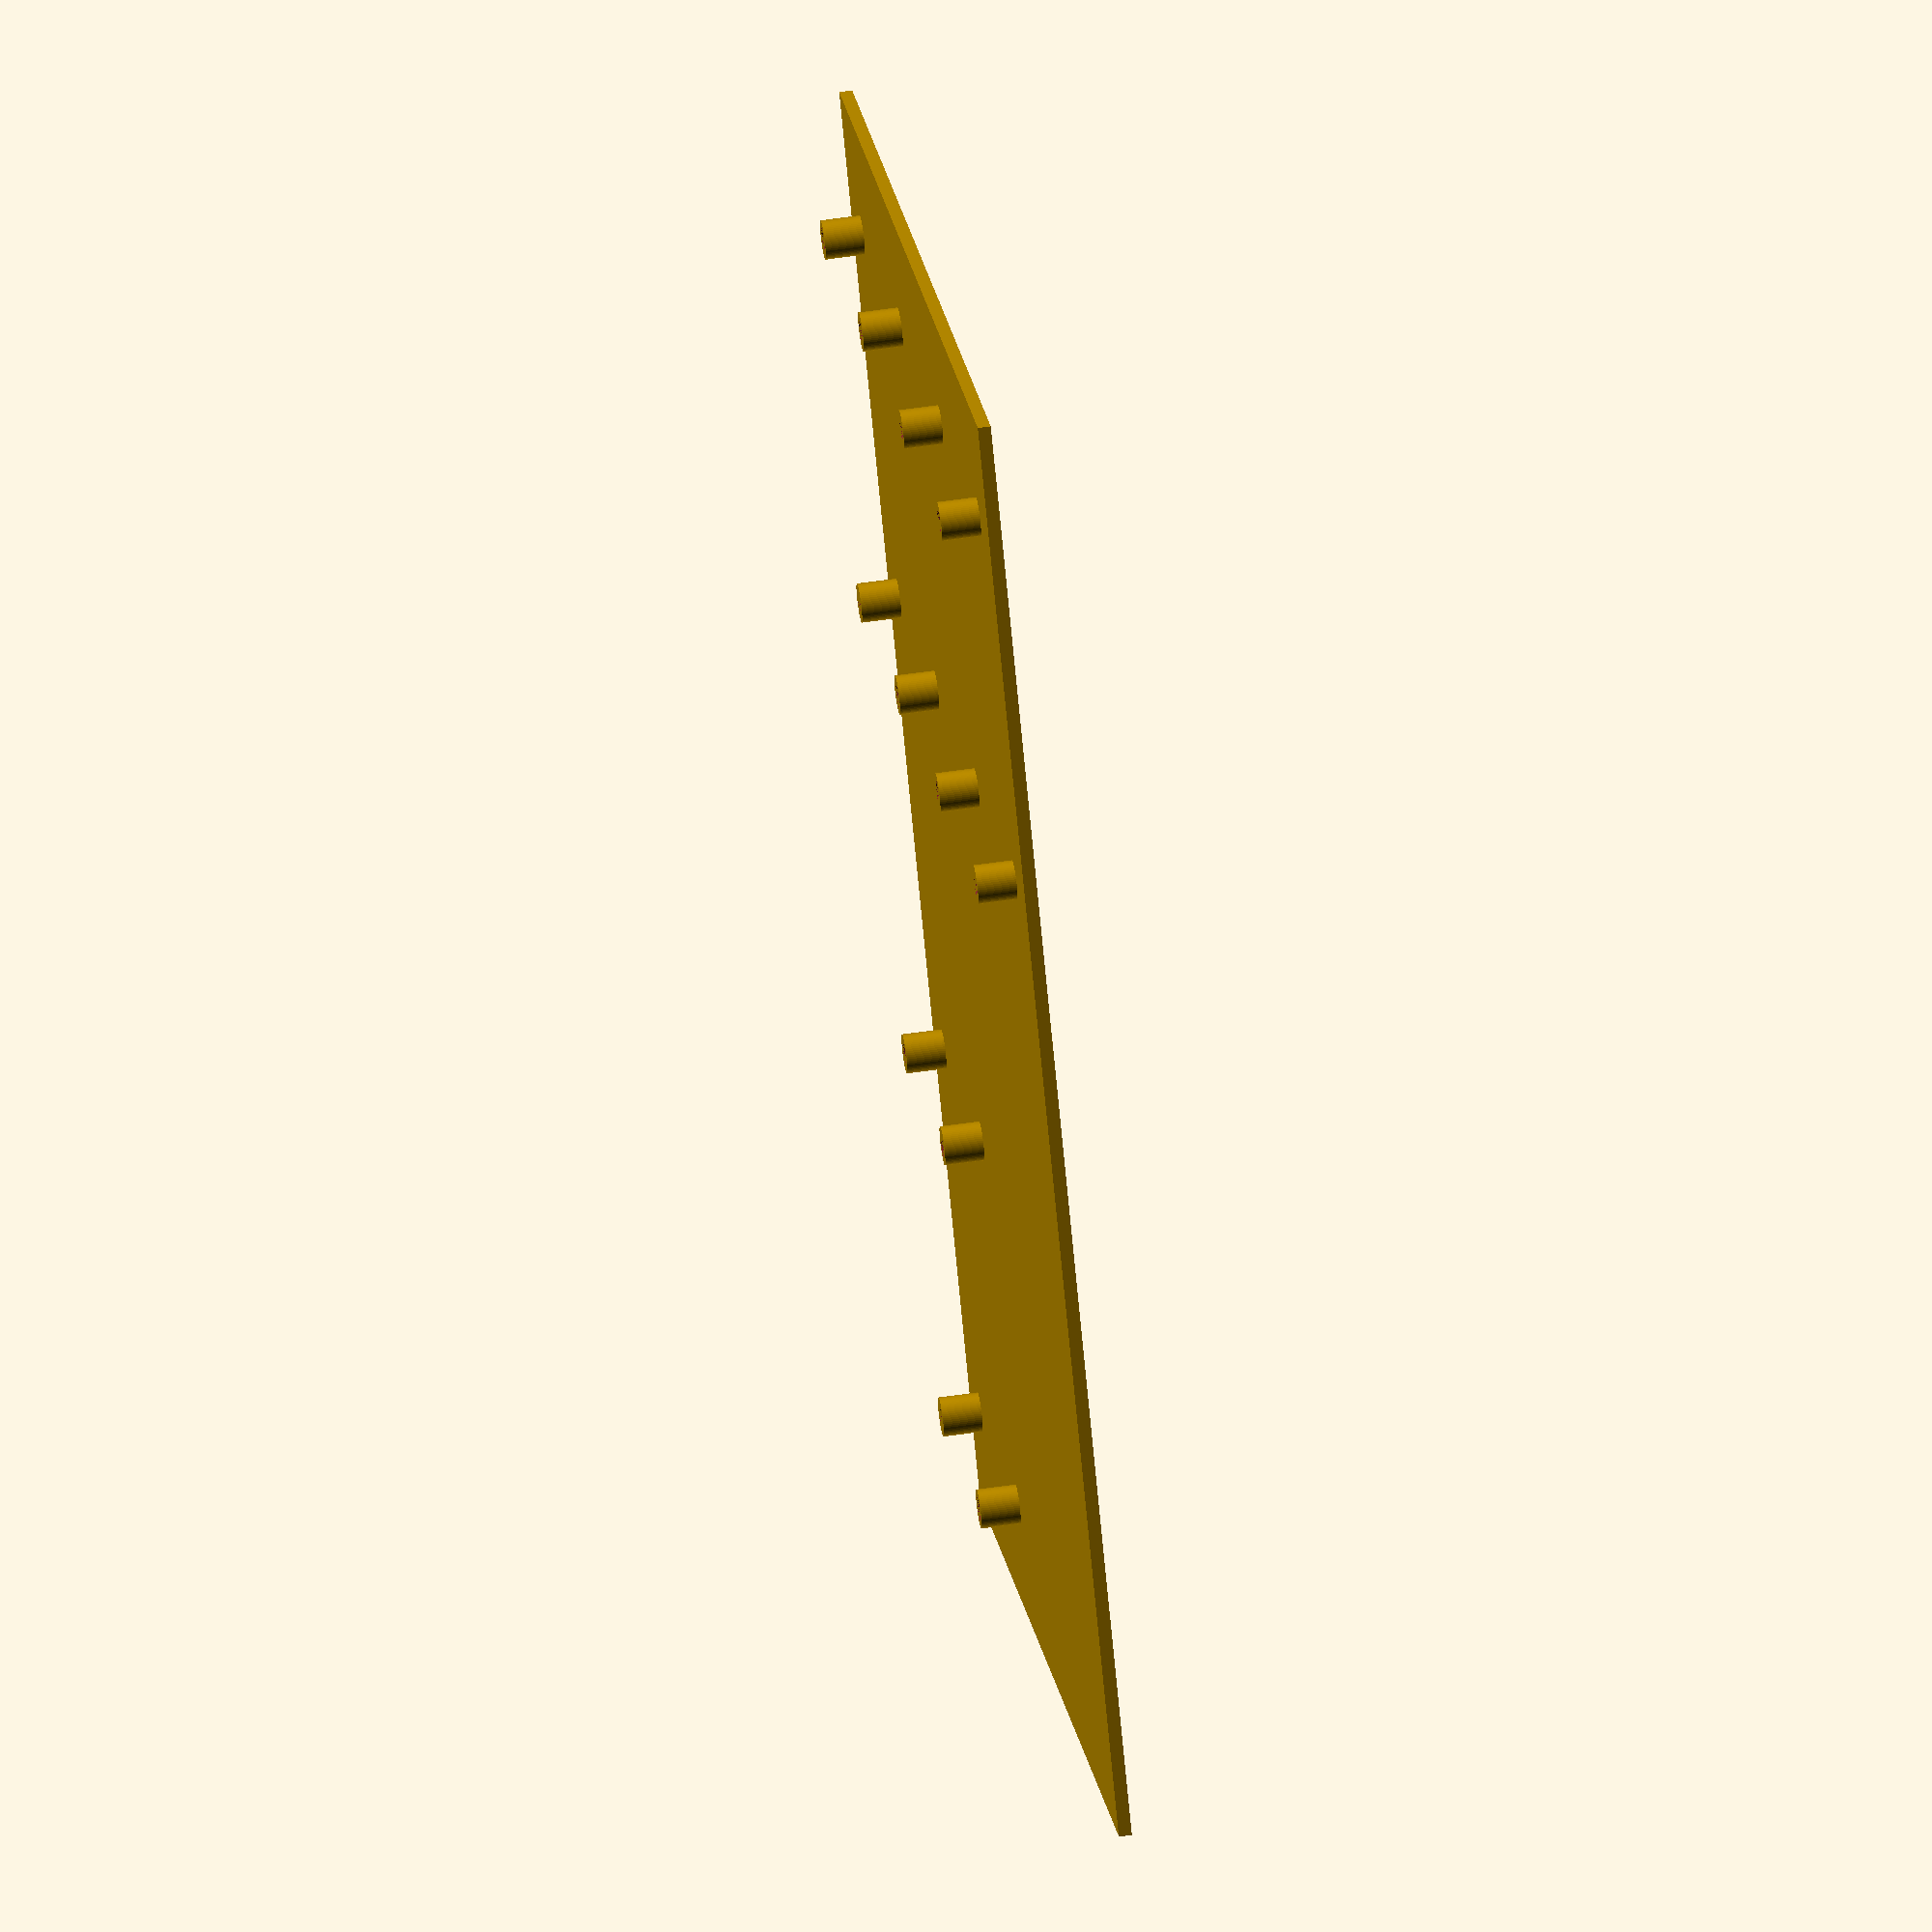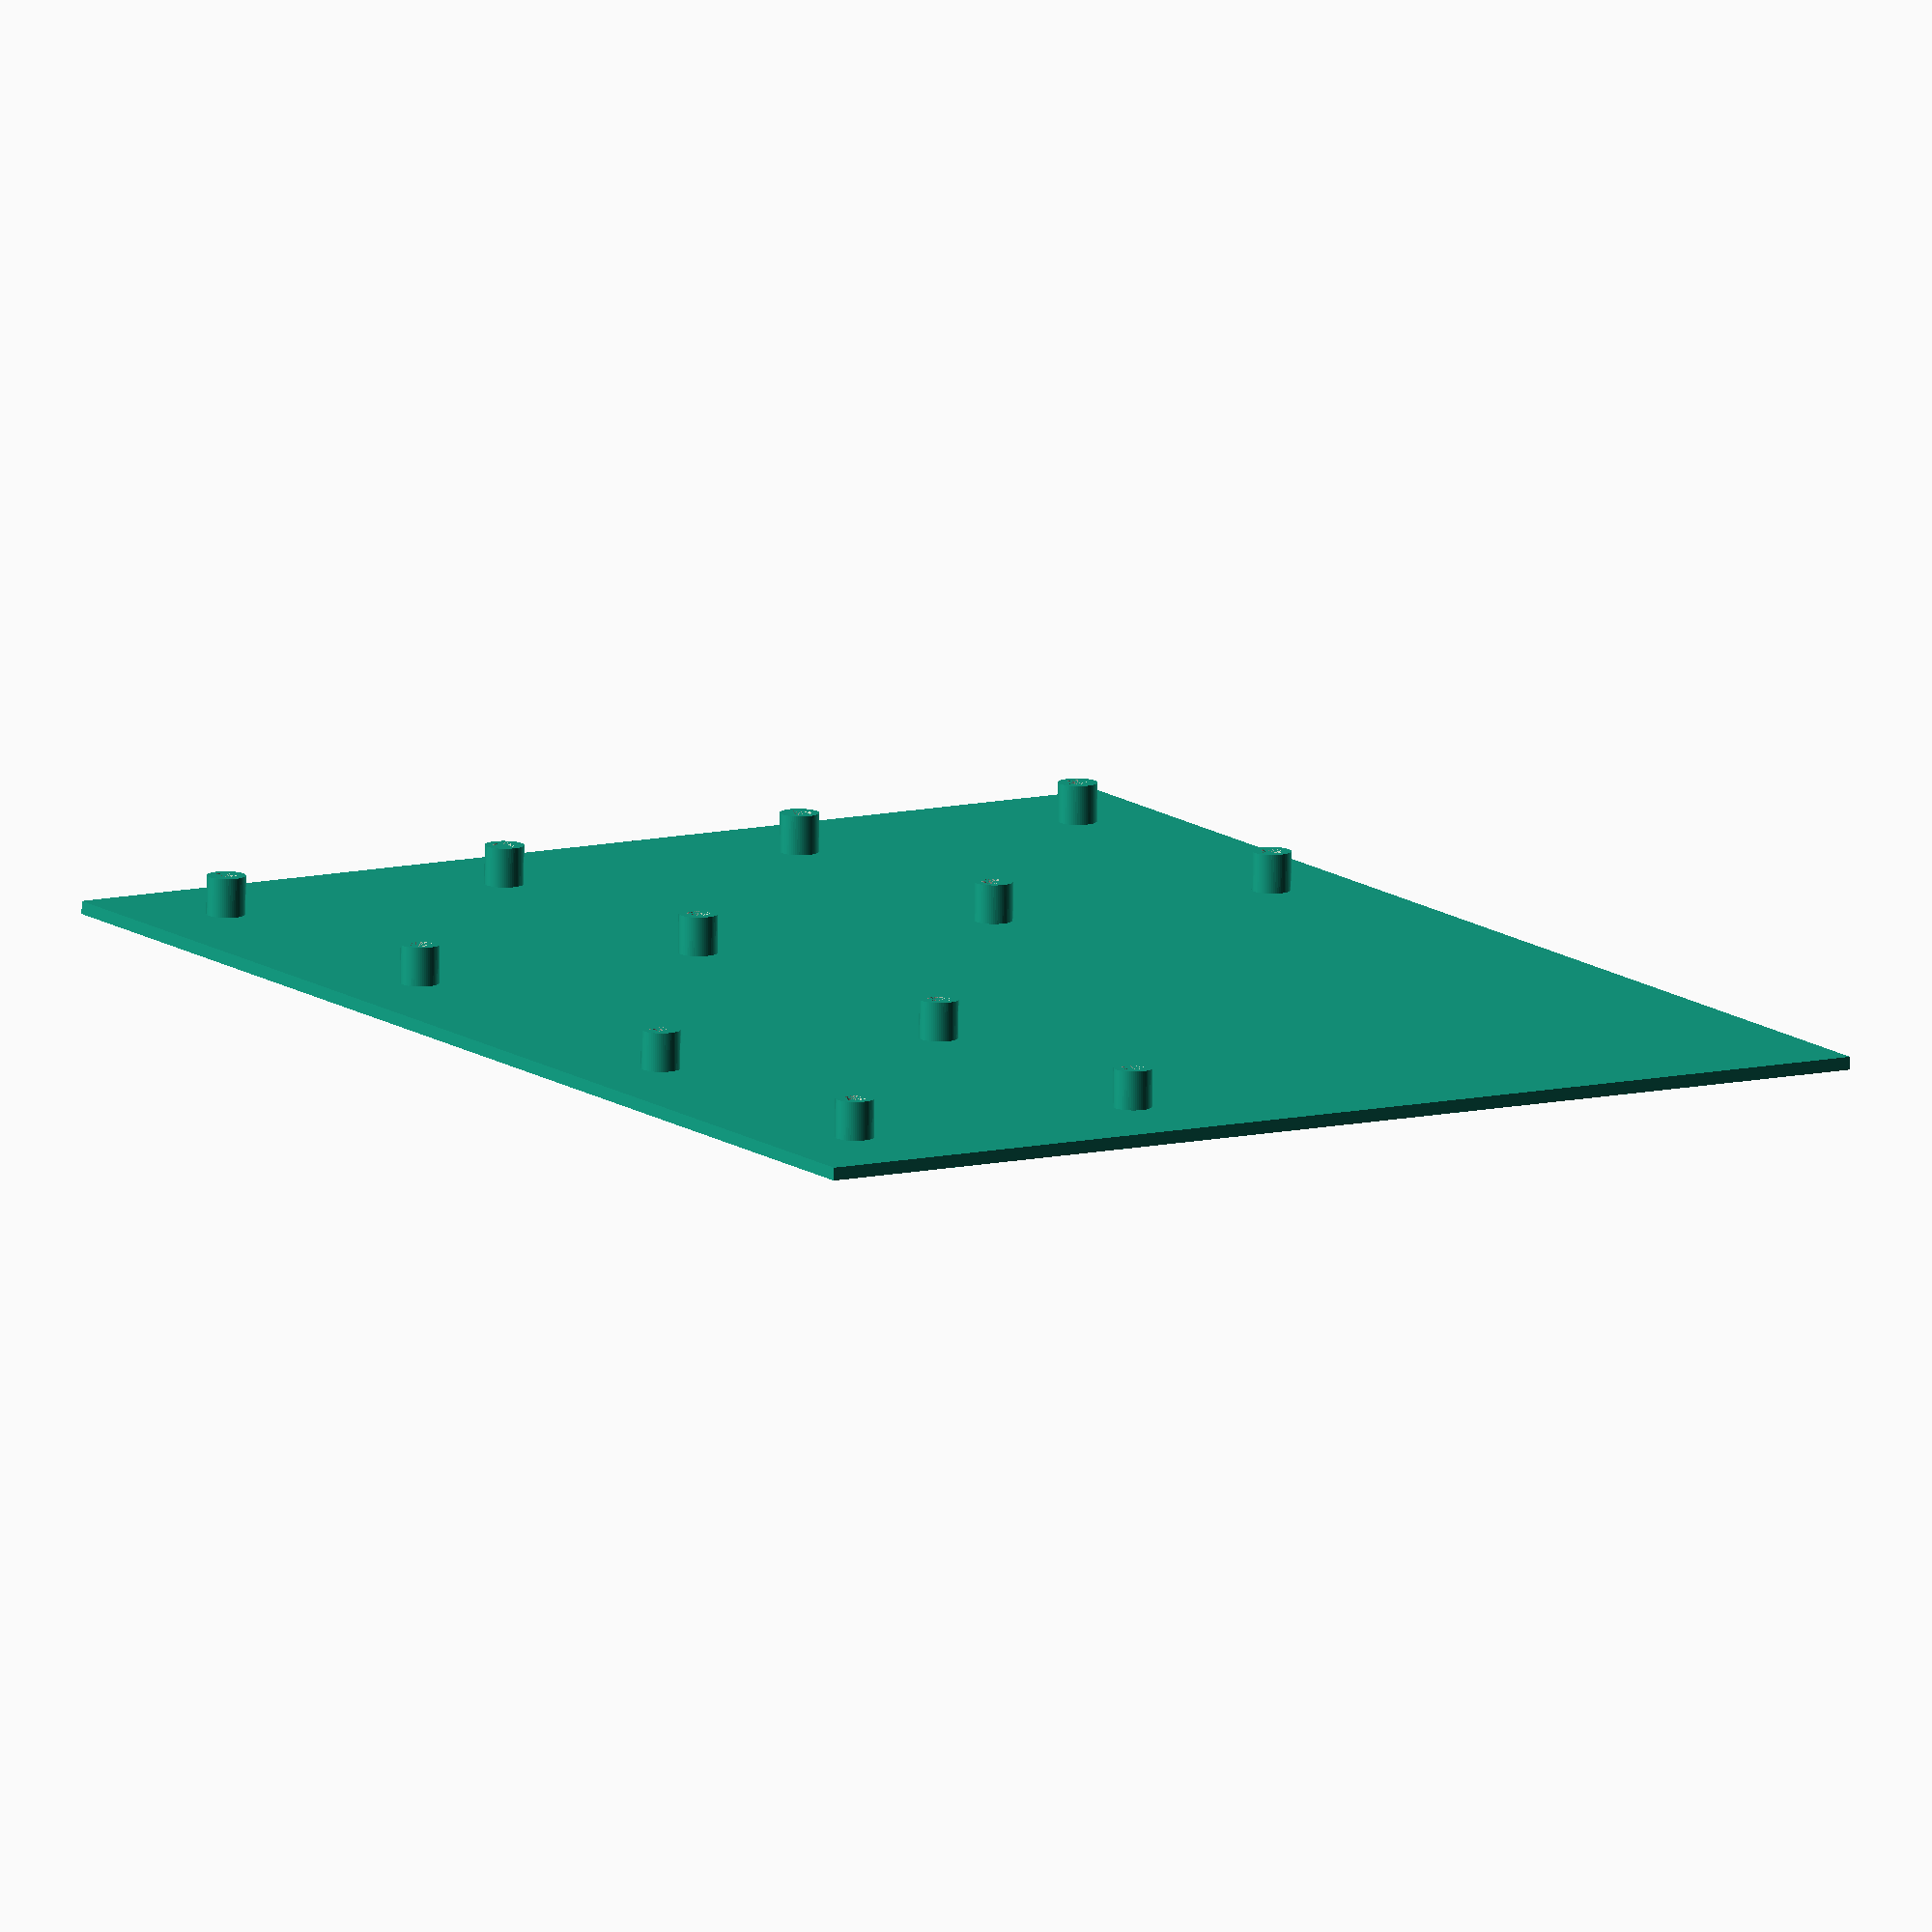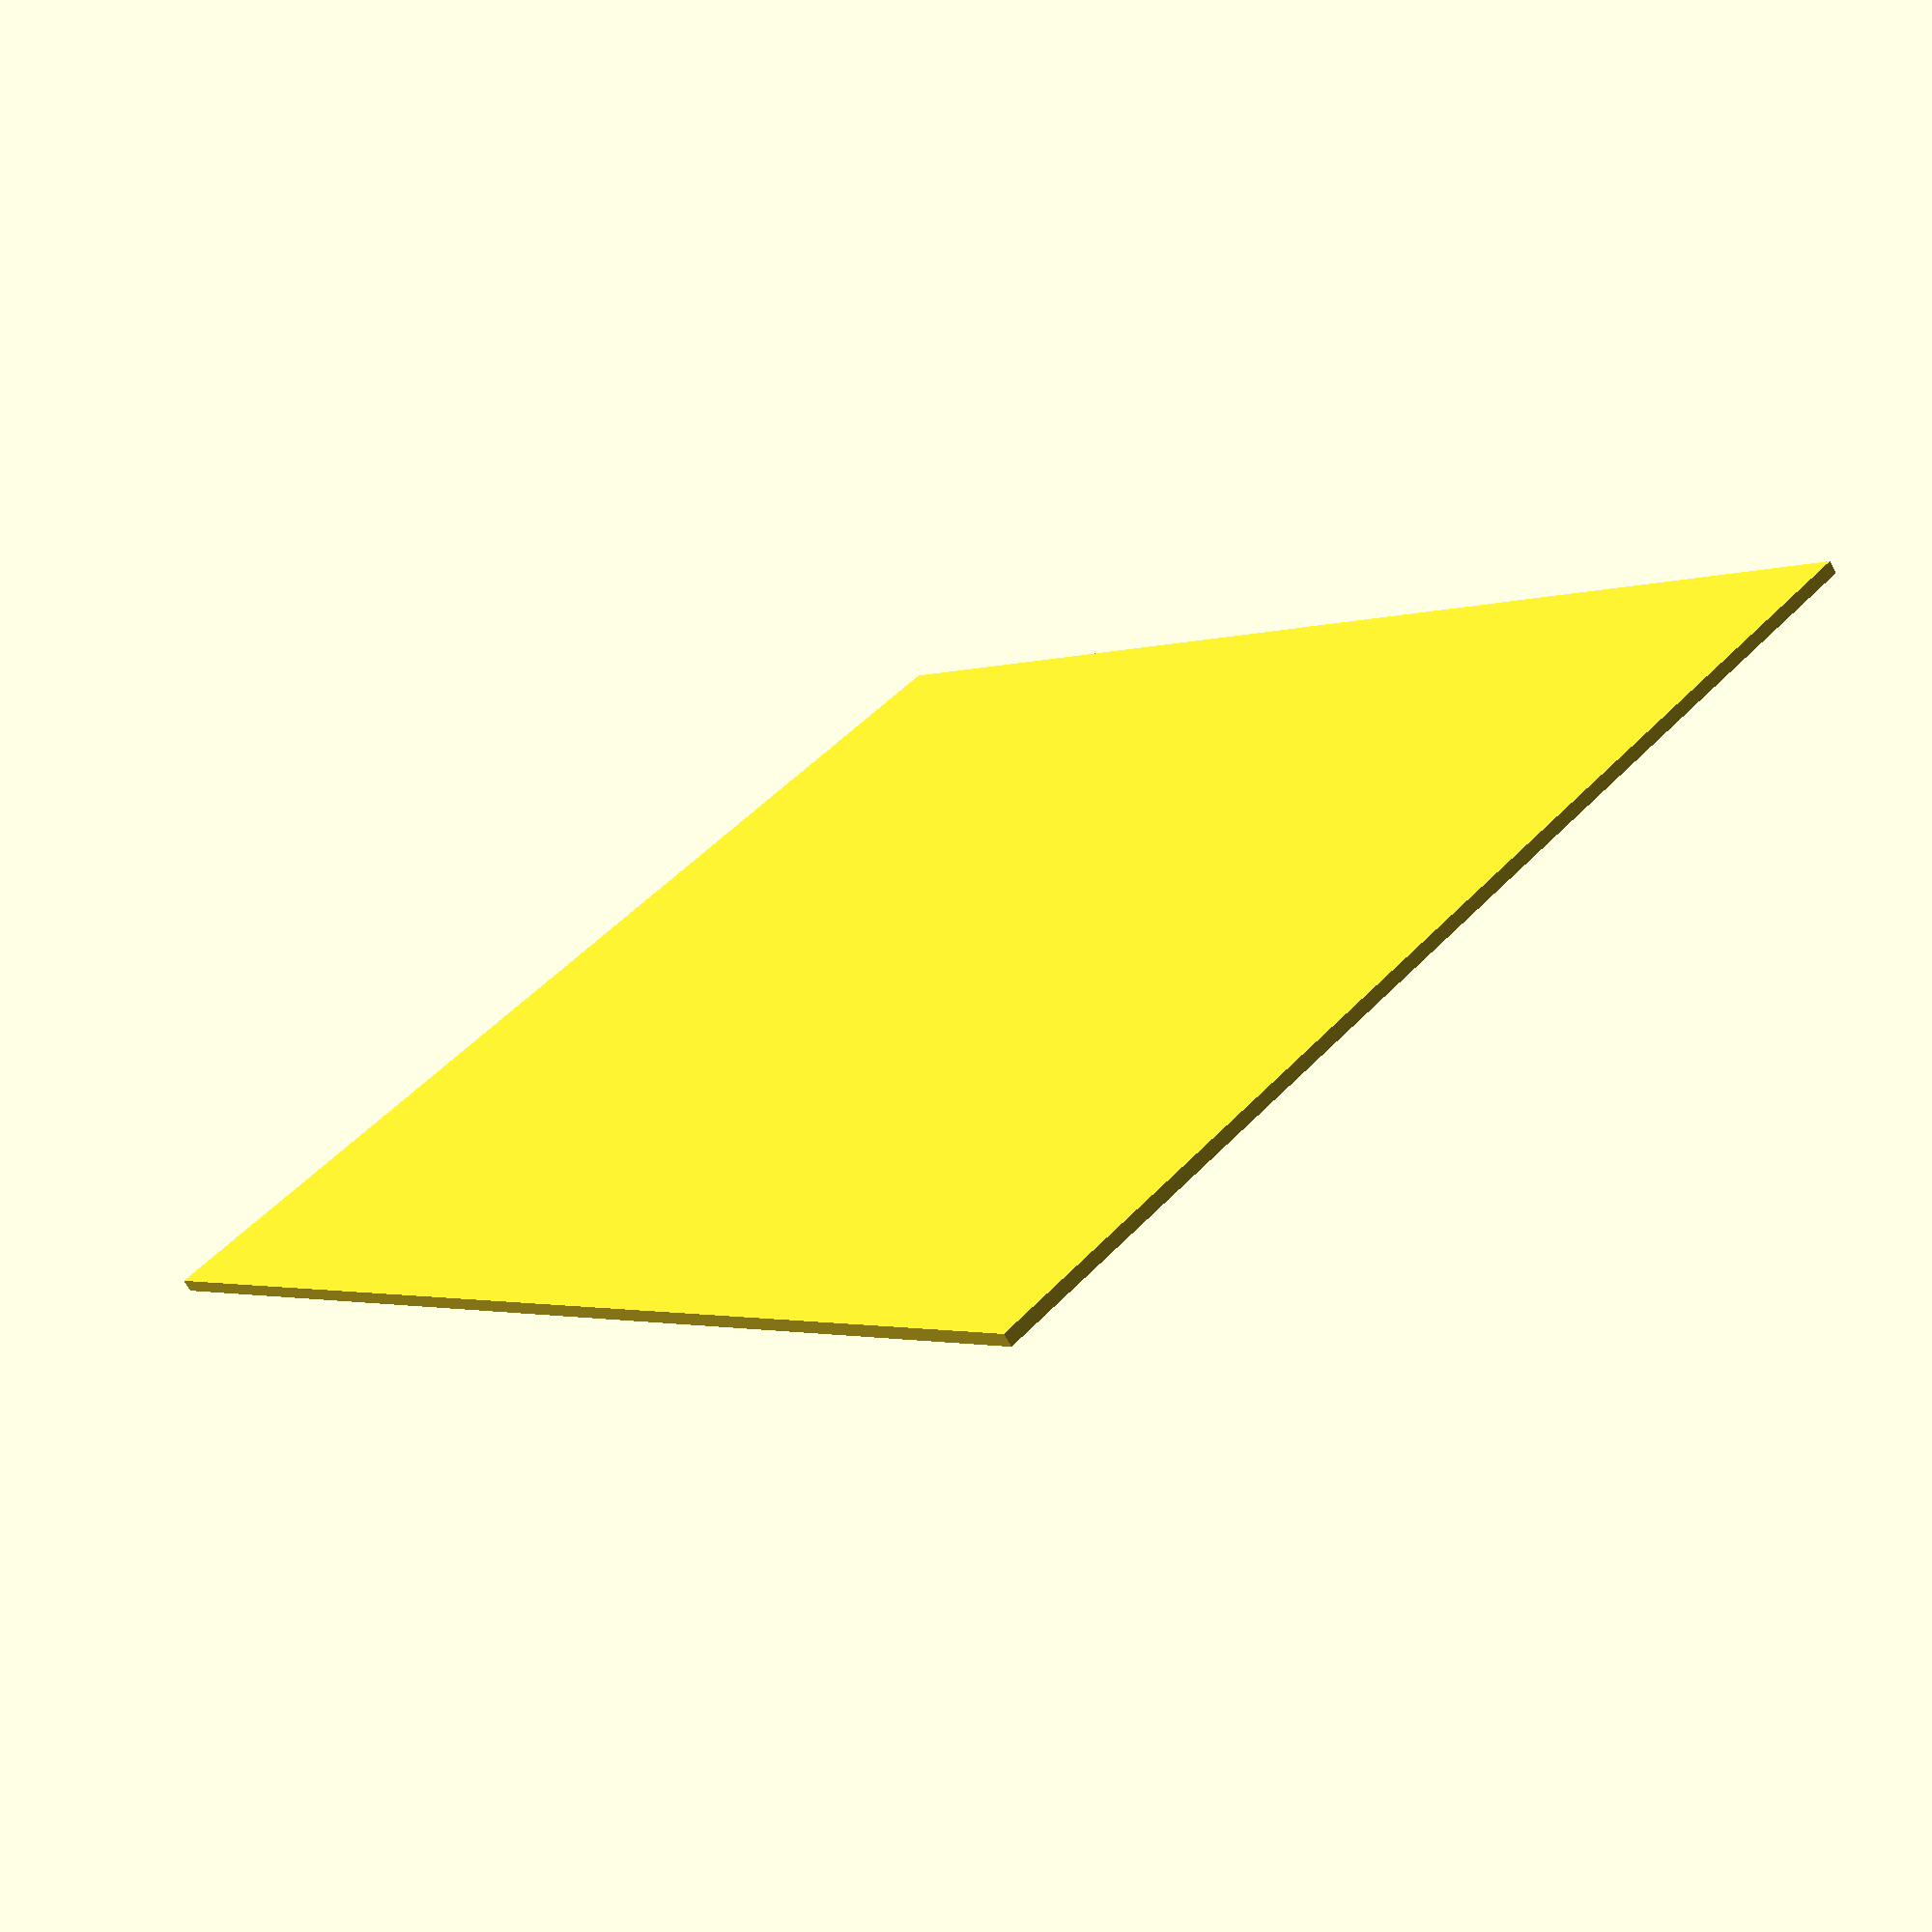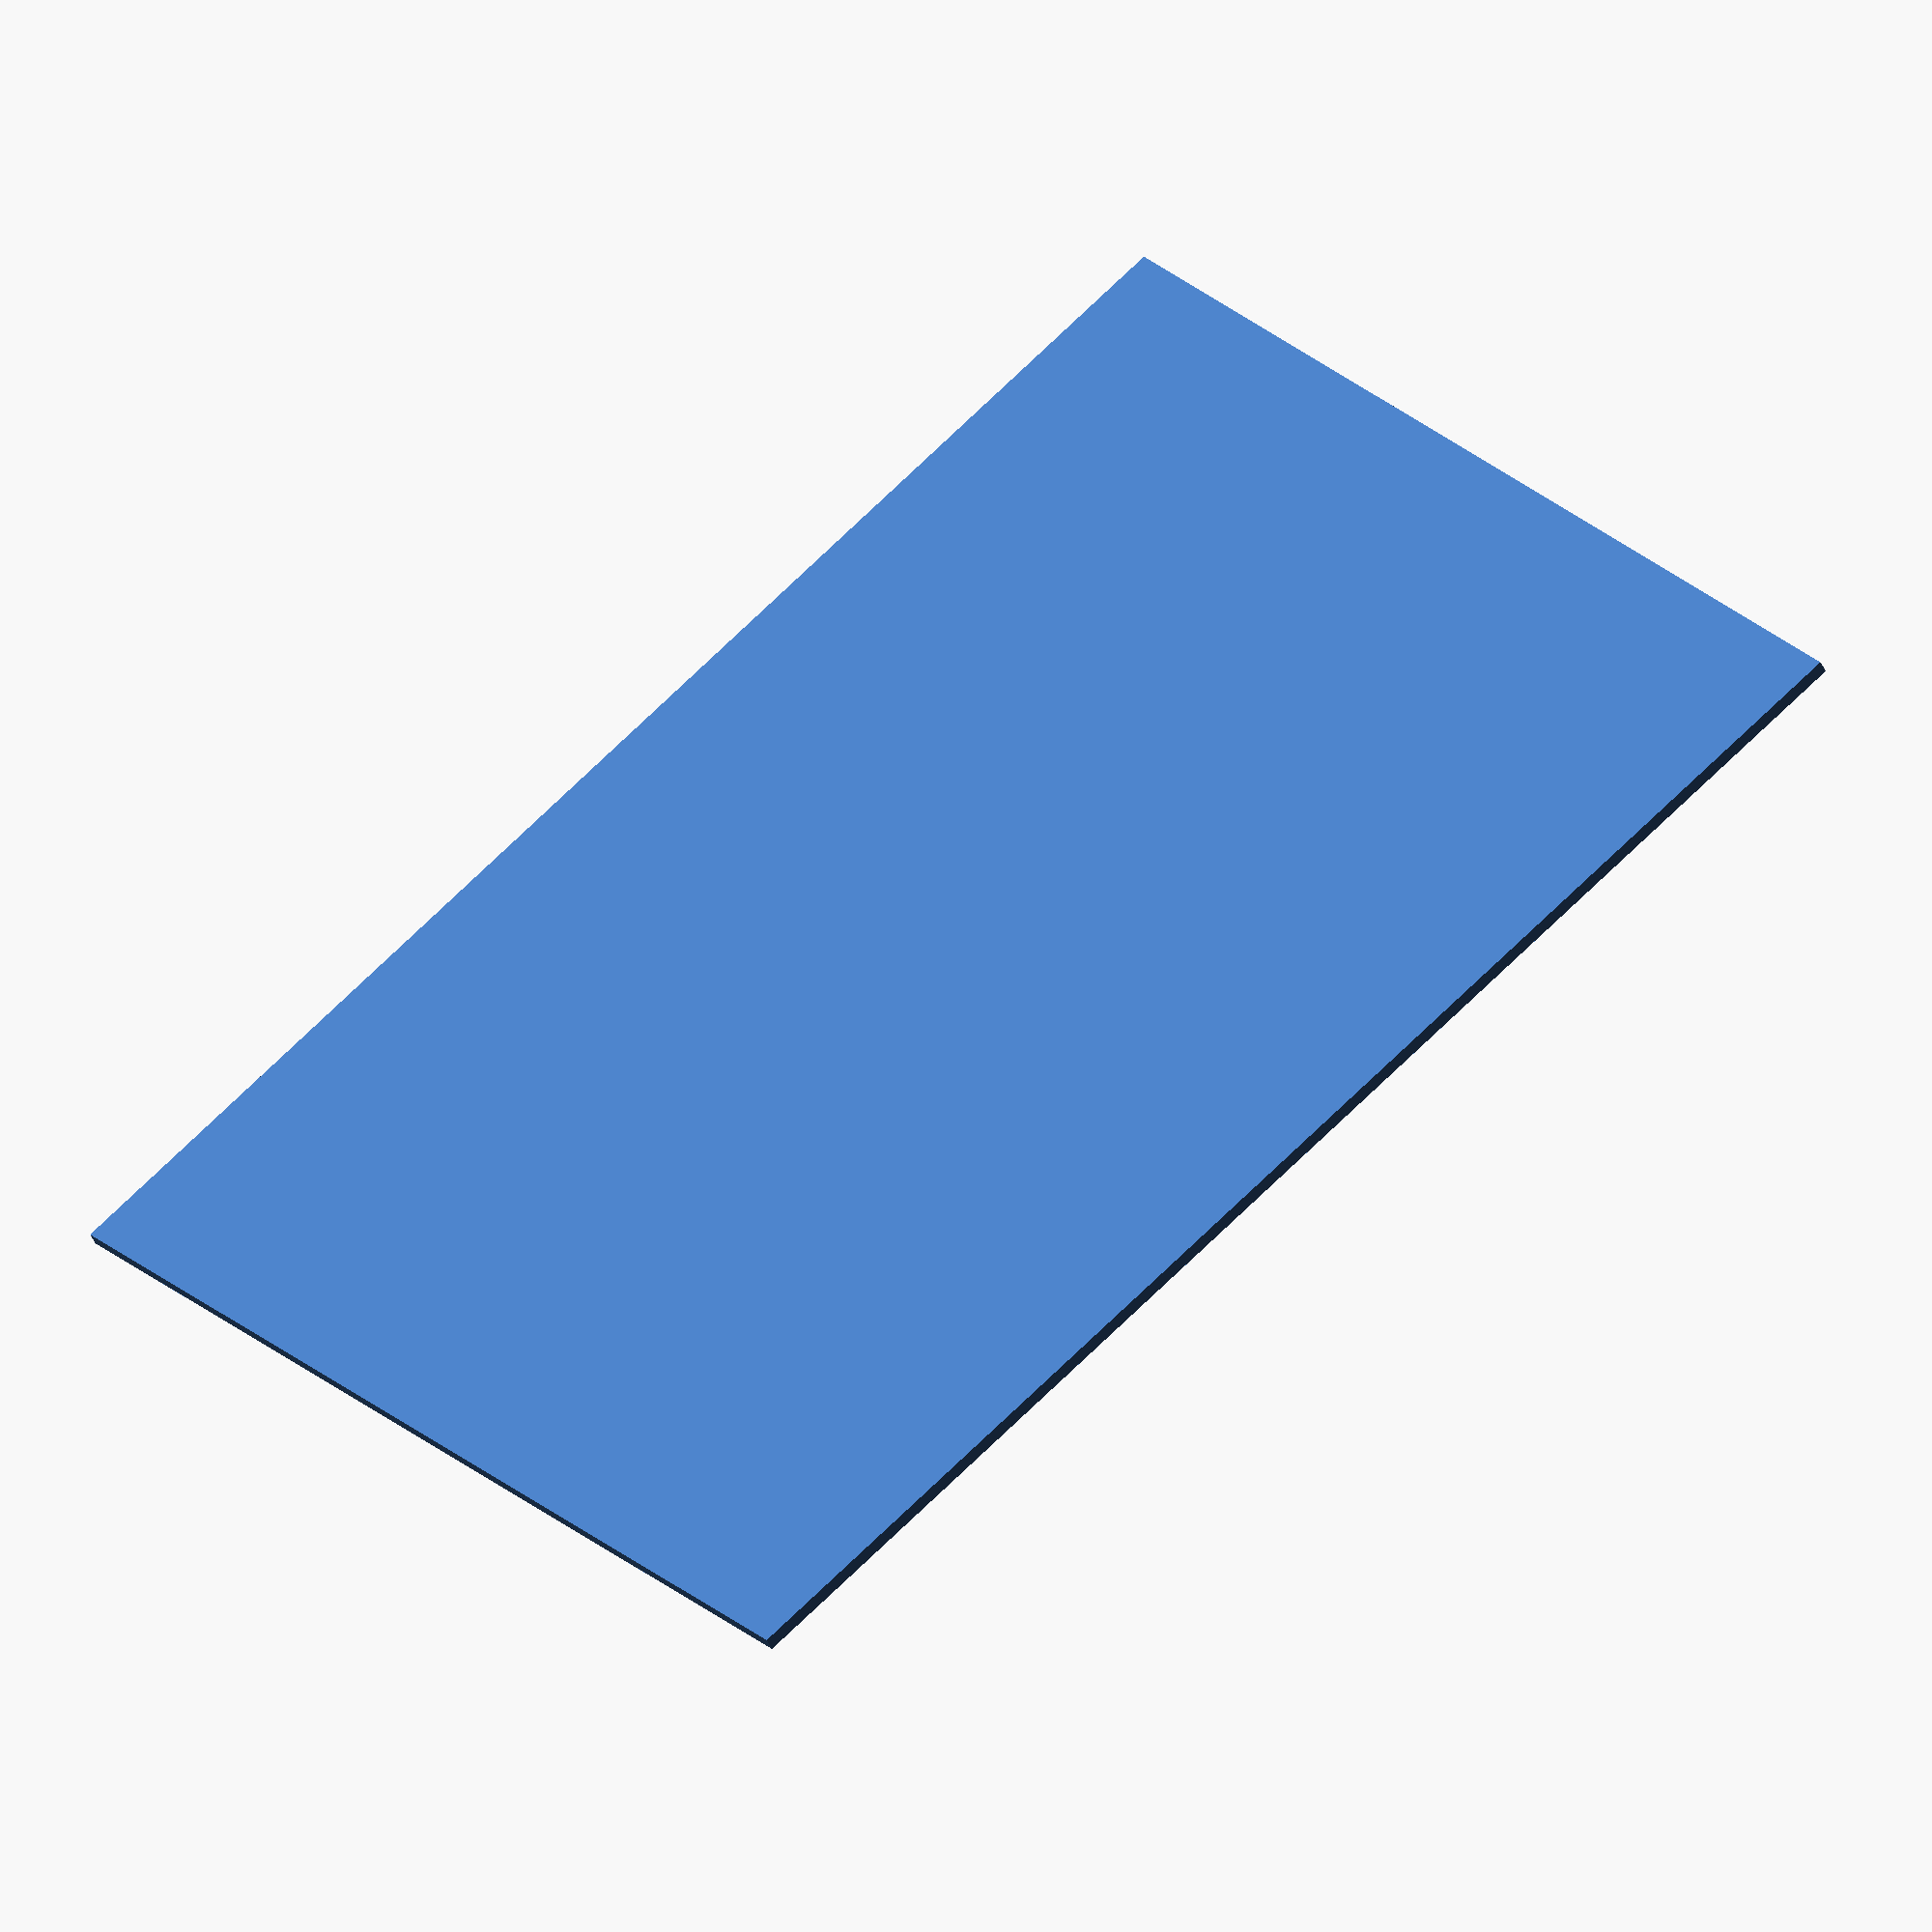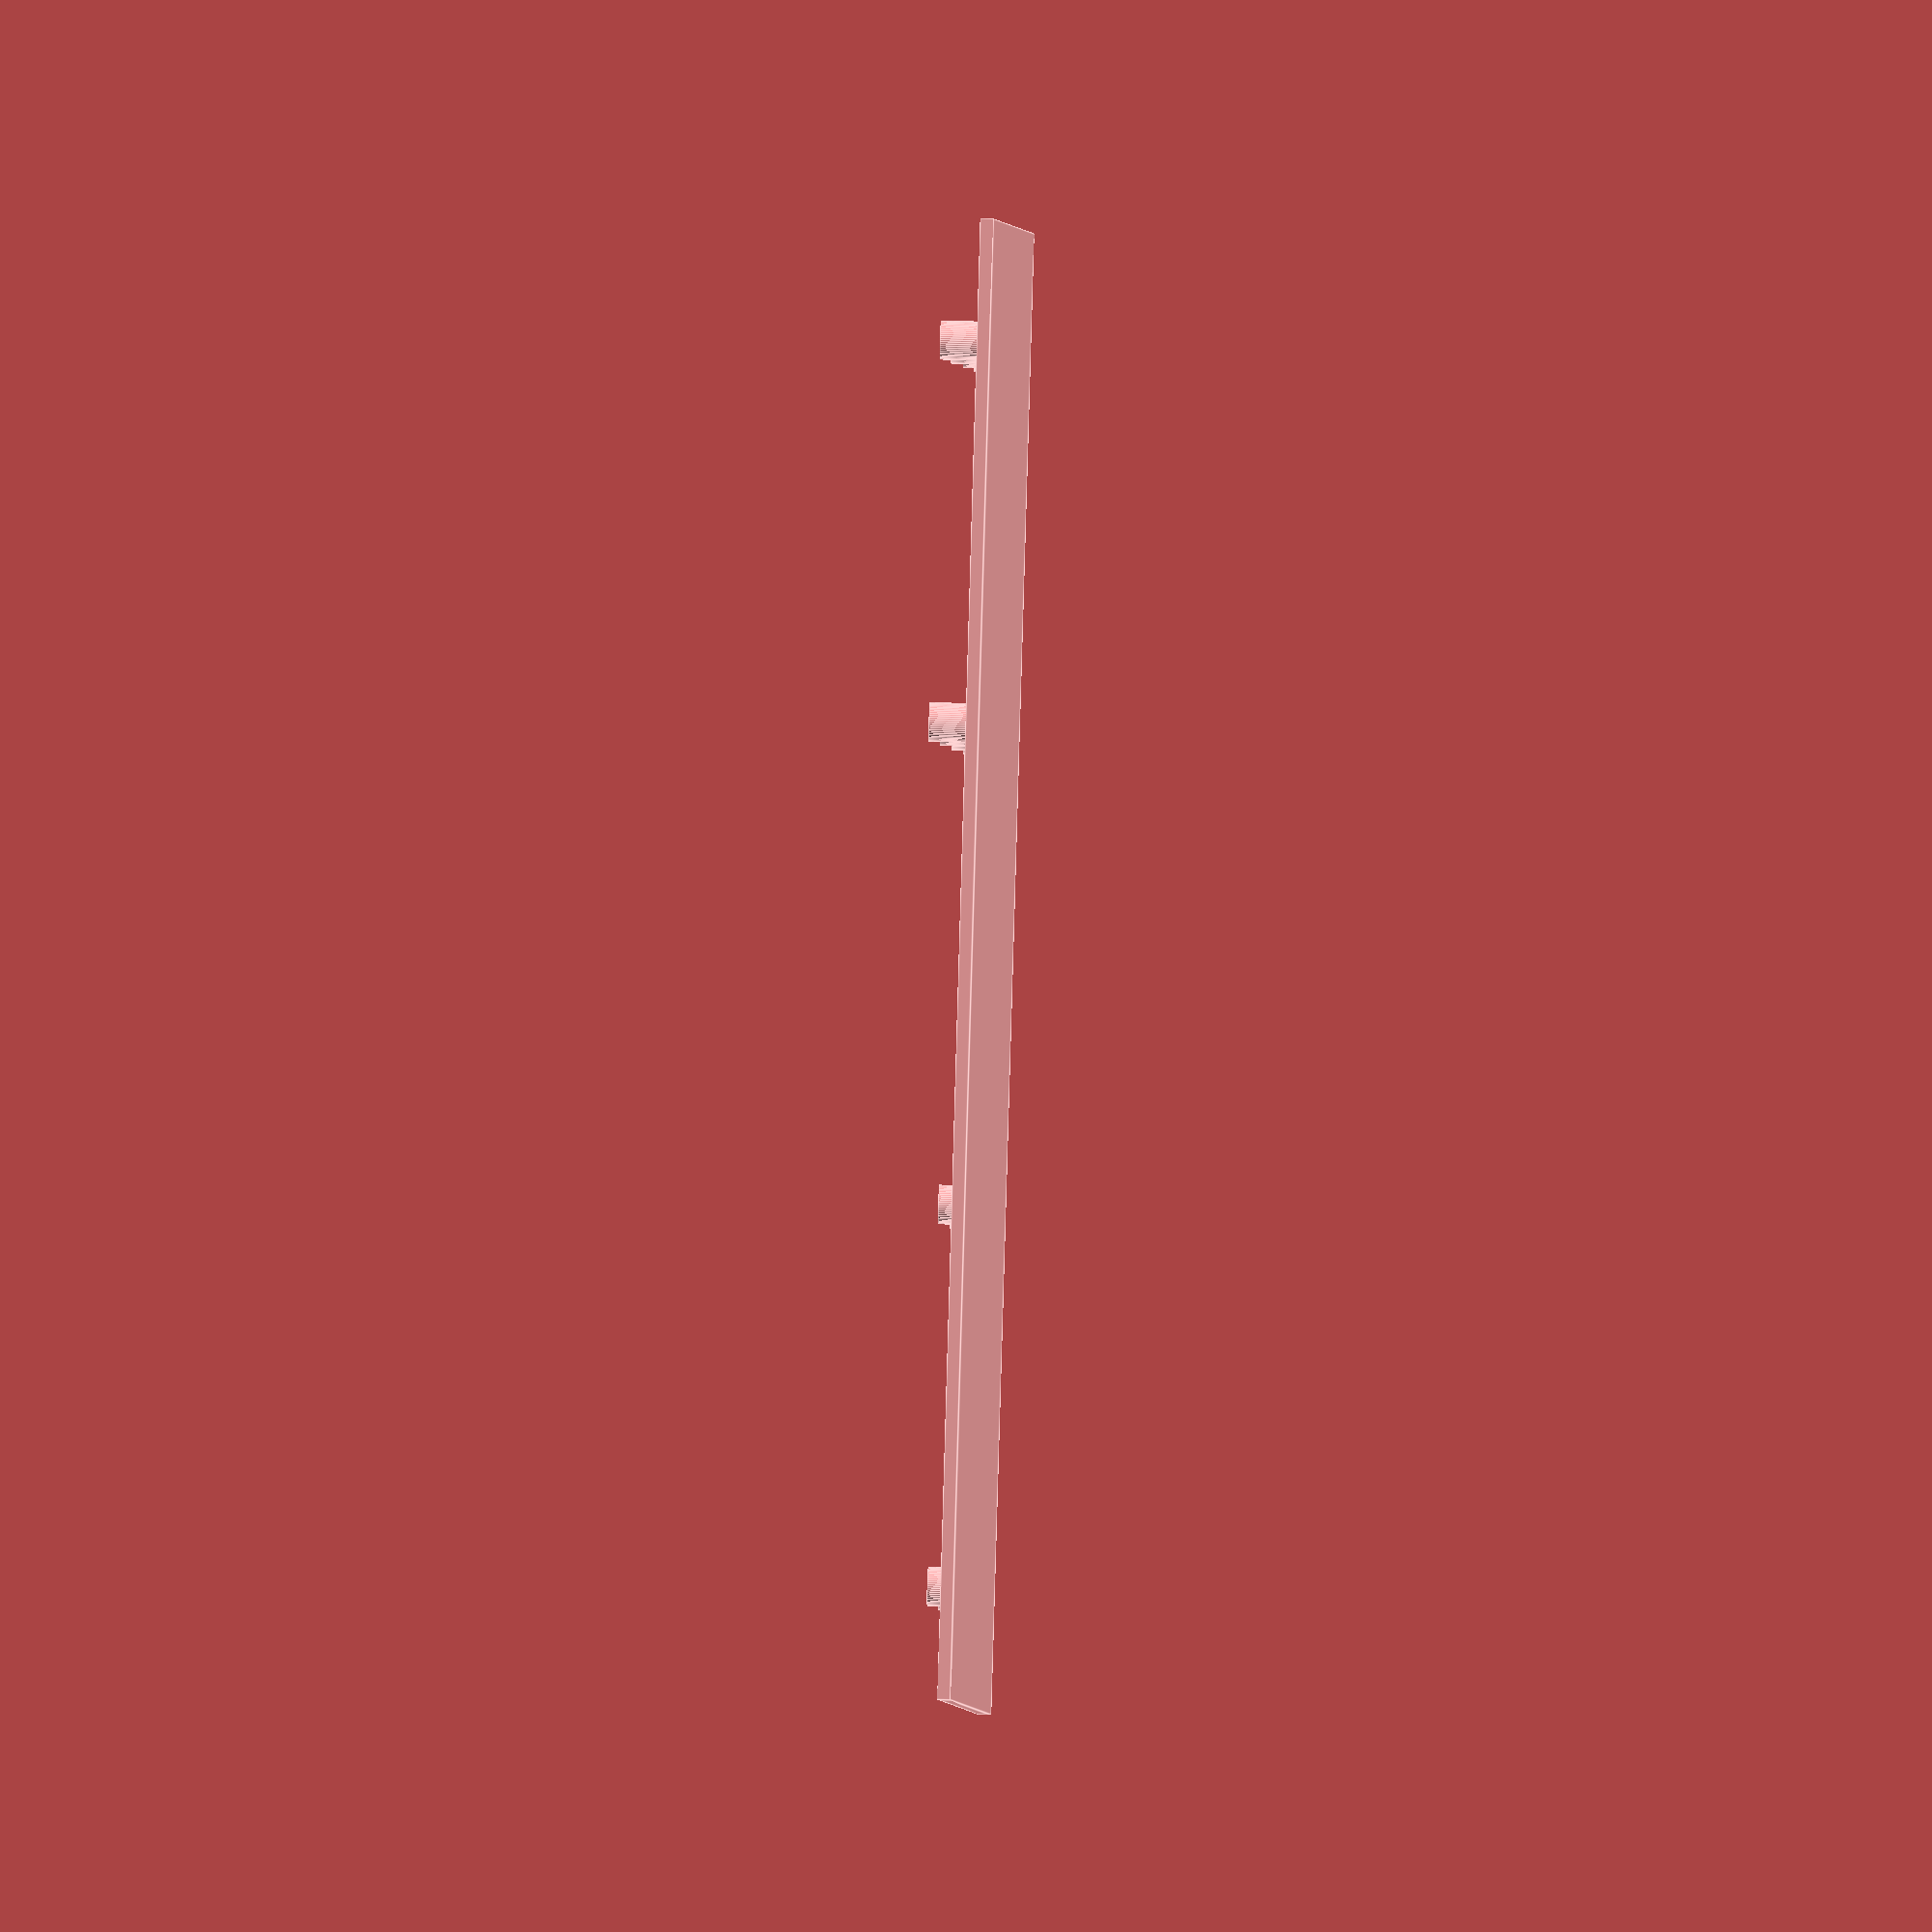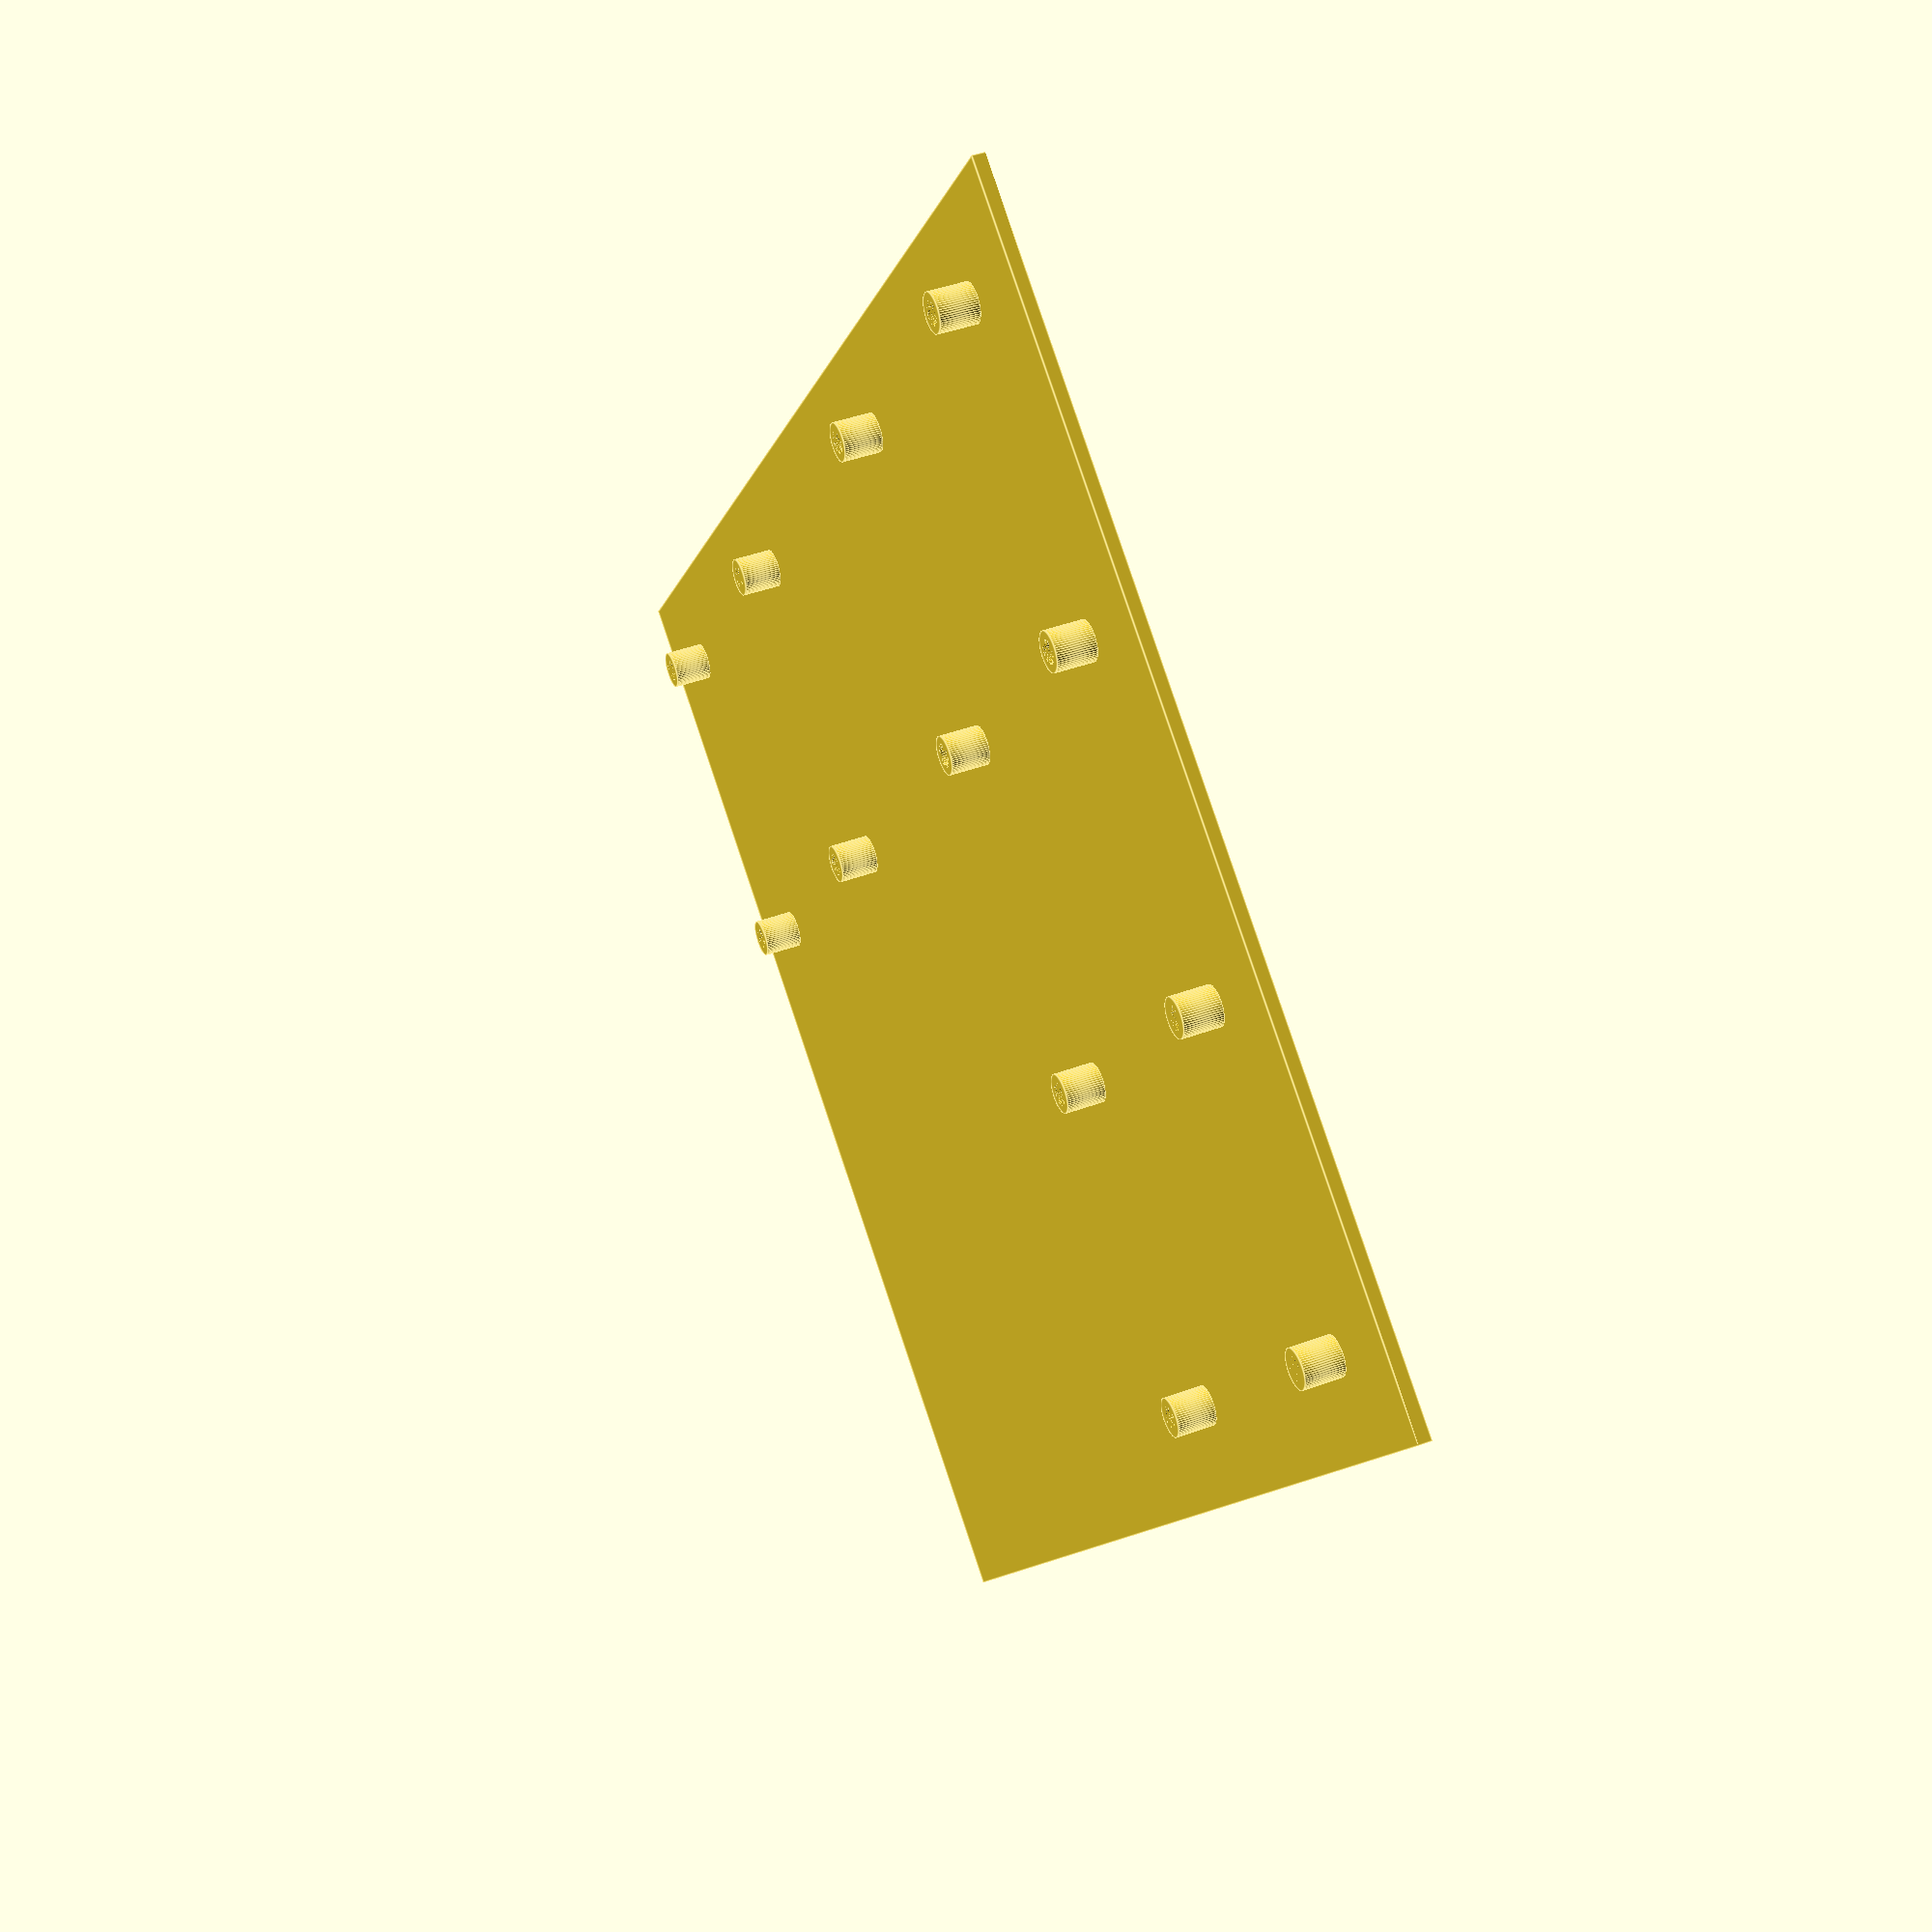
<openscad>
variation = "blind"; // blind, through, nut

pi_positions = [[0,0], [1,0], [0,1]]; // layout as [x,y] offsets
board_len = 85;
board_wid = 56;
hole_spacing_x = 58;
hole_spacing_y = 49;

plate_thickness = 2.0;
standoff_height = 6.0;
standoff_diam = 6.0;

insert_od         = 3.5;         // outer Ø for common brass inserts
insert_length     = 4.0;         // full length of the insert
insert_pocket_depth = insert_length + 0.7; // keeps 0.7 mm extra for chamfer
hole_diam         = insert_od + 0.1;       // slip-fit pilot
lead_chamfer = 0.5;
screw_clearance_diam = 3.0; // through-hole clearance

countersink_diam = 5.0;
countersink_depth = 1.6;

nut_flat = 5.0;   // across flats for M2.5 nut
nut_thick = 2.0;

board_angle = 0;
gap_between_boards = 45;
edge_margin = 5;
port_clearance = 6;

// ---------- Derived dimensions ----------
rotX = abs(board_len*cos(board_angle)) + abs(board_wid*sin(board_angle));
rotY = abs(board_len*sin(board_angle)) + abs(board_wid*cos(board_angle));

board_spacing_x = rotX + gap_between_boards;
board_spacing_y = rotY + gap_between_boards;

max_x = max([for(p=pi_positions) p[0]]);
max_y = max([for(p=pi_positions) p[1]]);

plate_len = (max_x+1)*rotX + max_x*gap_between_boards + 2*edge_margin;
plate_wid = (max_y+1)*rotY + max_y*gap_between_boards + 2*edge_margin + 2*port_clearance;

// ---------- Helper functions ----------
function rot2d(v, ang) = [
    v[0]*cos(ang) - v[1]*sin(ang),
    v[0]*sin(ang) + v[1]*cos(ang)
];

// ---------- Standoff with variant features ----------
module standoff(pos=[0,0])
{
    translate([pos[0], pos[1], plate_thickness])
    difference()
    {
        cylinder(h=standoff_height, r=standoff_diam/2, $fn=60);

        if (variation == "blind") {
            translate([0,0, standoff_height - insert_pocket_depth])
                cylinder(h=insert_pocket_depth, r=hole_diam/2, $fn=32);
            translate([0,0, standoff_height - insert_pocket_depth])
                cylinder(h=lead_chamfer,
                         r1=hole_diam/2 + lead_chamfer,
                         r2=hole_diam/2, $fn=32);
        }
        else if (variation == "through") {
            translate([0,0,-0.01])
                cylinder(h=standoff_height + 0.02, r=screw_clearance_diam/2, $fn=30);
        }
        else if (variation == "nut") {
            translate([0,0,-0.01])
                cylinder(h=standoff_height + 0.02, r=screw_clearance_diam/2, $fn=30);
            translate([0,0,-nut_thick])
                cylinder(h=nut_thick, r=nut_flat/(2*cos(30)), $fn=6);
        }
    }
}

// ---------- Base plate ----------
module base_plate()
{
    difference()
    {
        cube([plate_len, plate_wid, plate_thickness]);
        if (variation != "blind") {
            for (pos = pi_positions) {
                pcb_cx = edge_margin + rotX/2 + pos[0]*board_spacing_x;
                pcb_cy = edge_margin + port_clearance + rotY/2 + pos[1]*board_spacing_y;
                for (dx = [-hole_spacing_x/2, hole_spacing_x/2])
                for (dy = [-hole_spacing_y/2, hole_spacing_y/2]) {
                    vec = rot2d([dx,dy], board_angle);
                    translate([pcb_cx+vec[0], pcb_cy+vec[1], -0.01])
                        cylinder(h=countersink_depth + 0.02, r=countersink_diam/2, $fn=32);
                }
            }
        }
    }
}

// ---------- Assembly ----------
module pi_carrier()
{
    base_plate();

    for (pos = pi_positions) {
        pcb_cx = edge_margin + rotX/2 + pos[0]*board_spacing_x;
        pcb_cy = edge_margin + port_clearance + rotY/2 + pos[1]*board_spacing_y;
        for (dx = [-hole_spacing_x/2, hole_spacing_x/2])
        for (dy = [-hole_spacing_y/2, hole_spacing_y/2]) {
            vec = rot2d([dx,dy], board_angle);
            standoff([pcb_cx+vec[0], pcb_cy+vec[1]]);
        }
    }
}

// Preview
if ($preview) {
    pi_carrier();
}

// Auto-render for CLI/F7
if ($preview==false) {
    pi_carrier();
}

</openscad>
<views>
elev=304.0 azim=51.0 roll=81.3 proj=o view=wireframe
elev=78.3 azim=59.5 roll=359.4 proj=o view=solid
elev=68.7 azim=131.5 roll=208.6 proj=p view=wireframe
elev=47.0 azim=38.9 roll=204.0 proj=o view=wireframe
elev=320.9 azim=50.2 roll=92.6 proj=o view=edges
elev=136.8 azim=307.4 roll=113.7 proj=p view=edges
</views>
